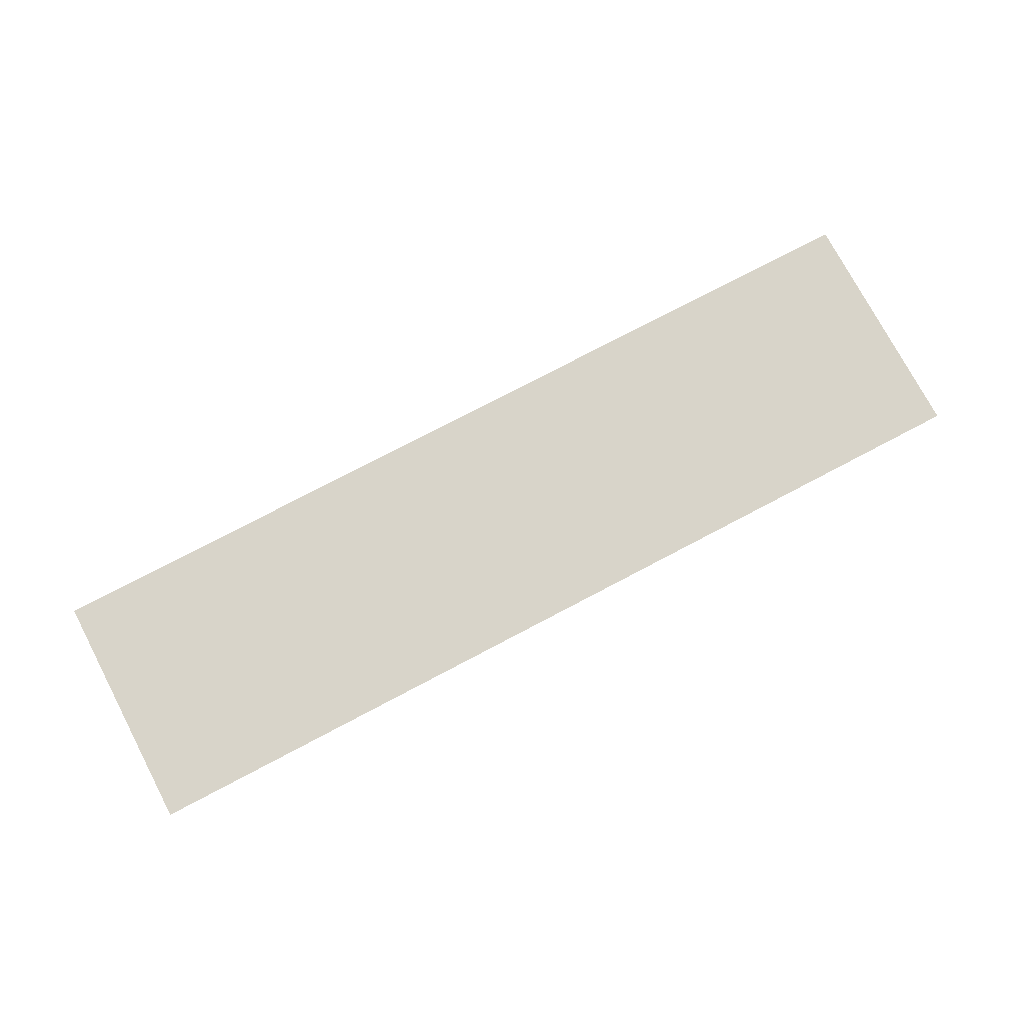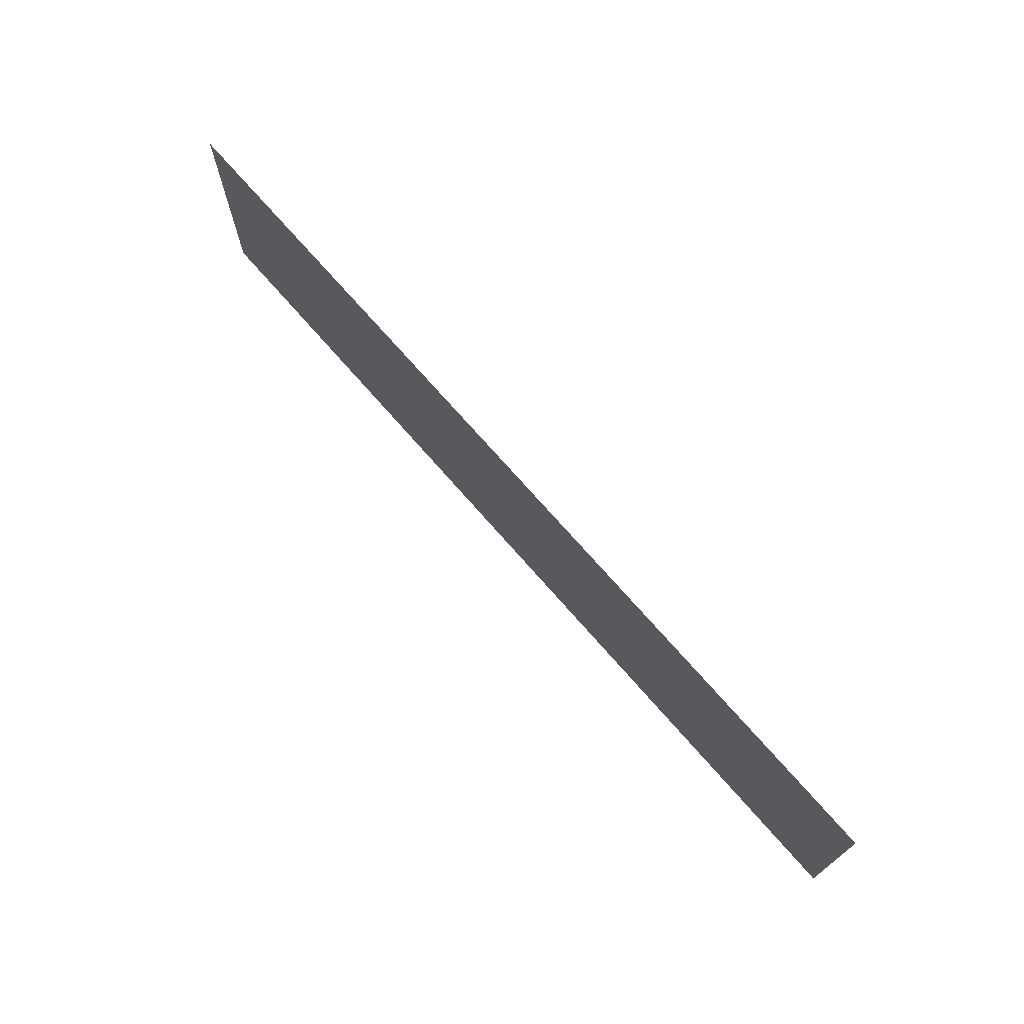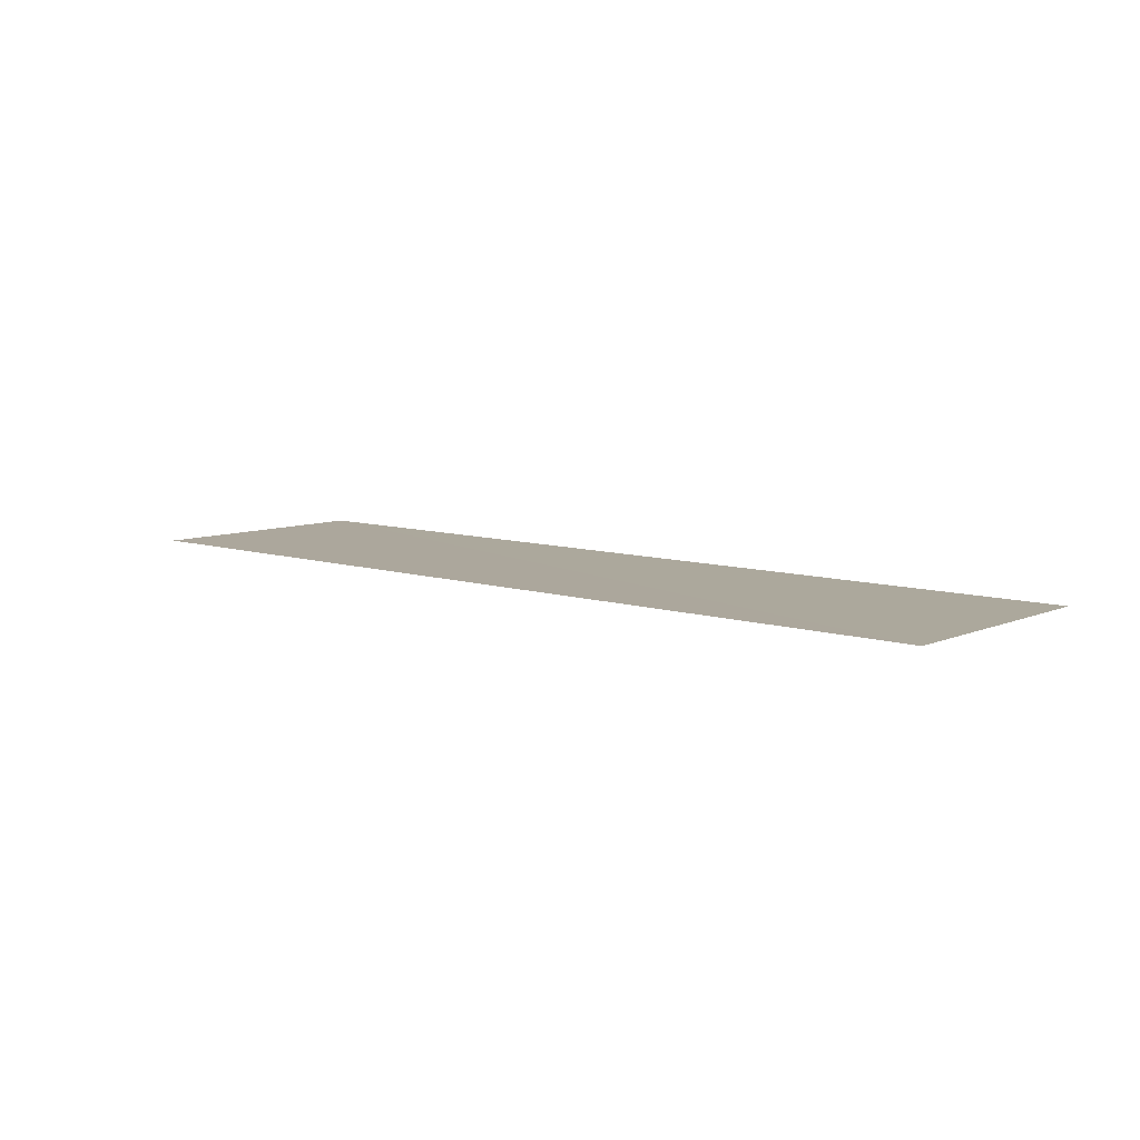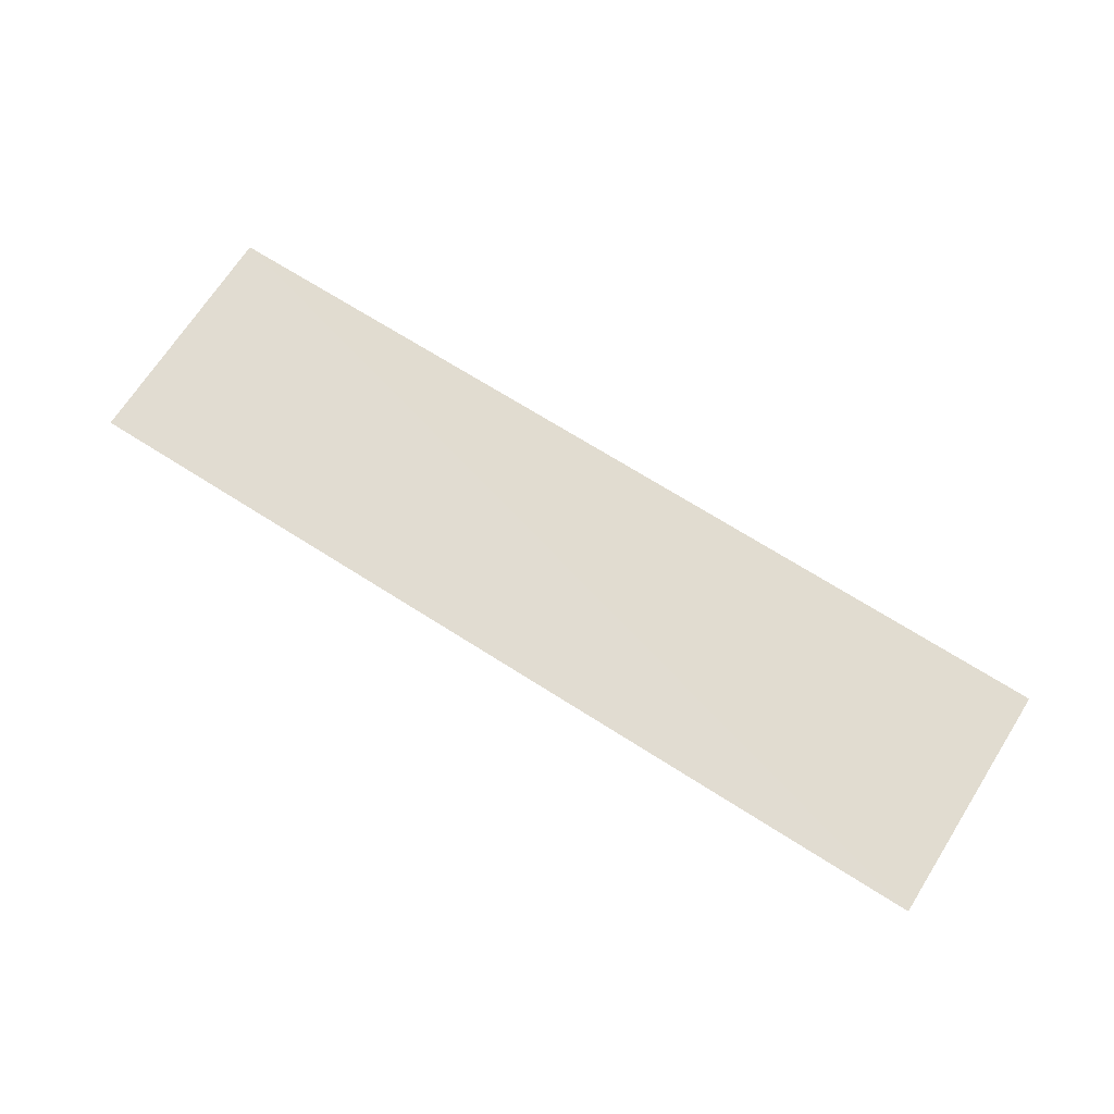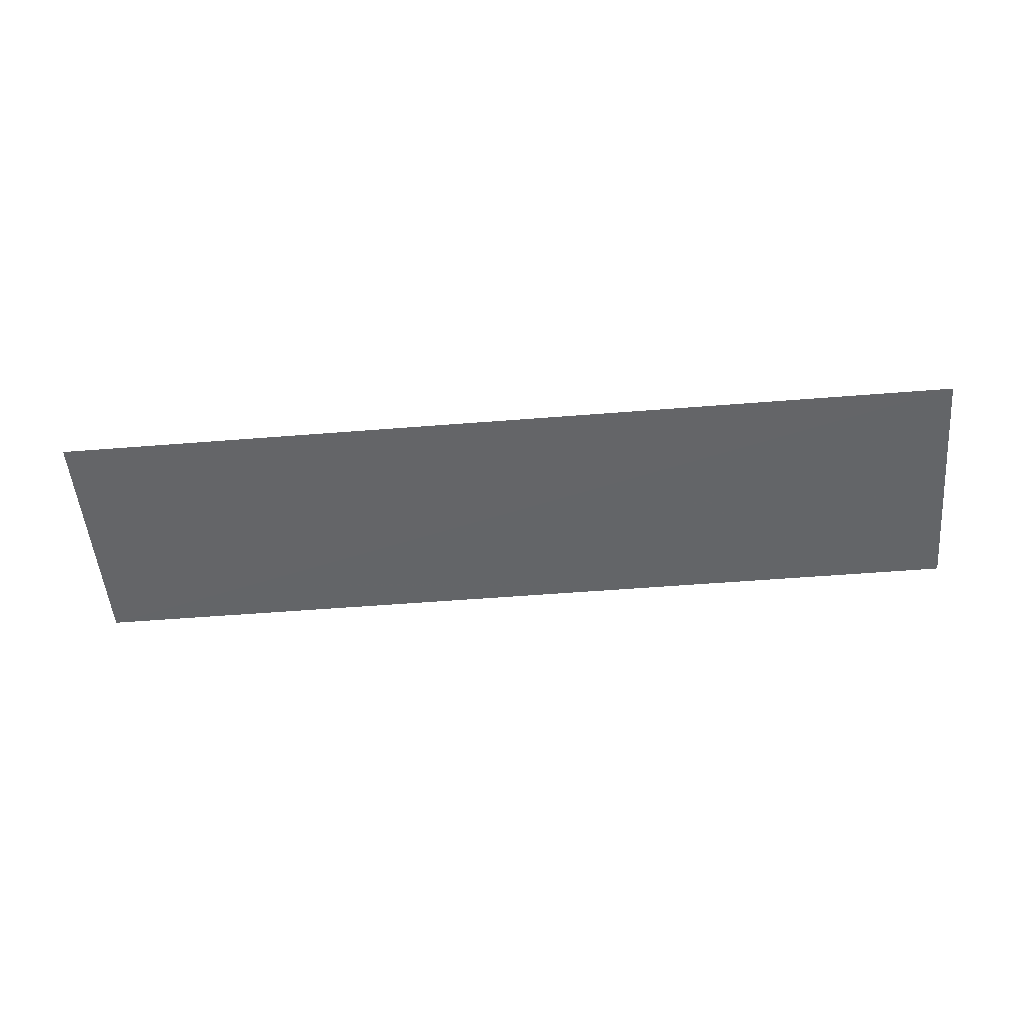
<metadata>
{"format":"obj","ext":"obj","renderer":"f3d","projection":"perspective","resolution":1024,"background":"white","views":[{"elev":75.6,"azim":-27.8,"up":"+Z"},{"elev":71.4,"azim":-131.0,"up":"+Y"},{"elev":8.5,"azim":41.1,"up":"+Z"},{"elev":69.2,"azim":-147.5,"up":"+Z"},{"elev":-51.4,"azim":5.0,"up":"+Z"}]}
</metadata>
<code>
v 1.76 -0.44 -2.384e-07
v -1.602 0.44 -0.0022
v -1.602 -0.44 -2.384e-07
v 1.76 0.44 -2.384e-07
g Throne_421_11
f 1 3 2
f 4 1 2

</code>
